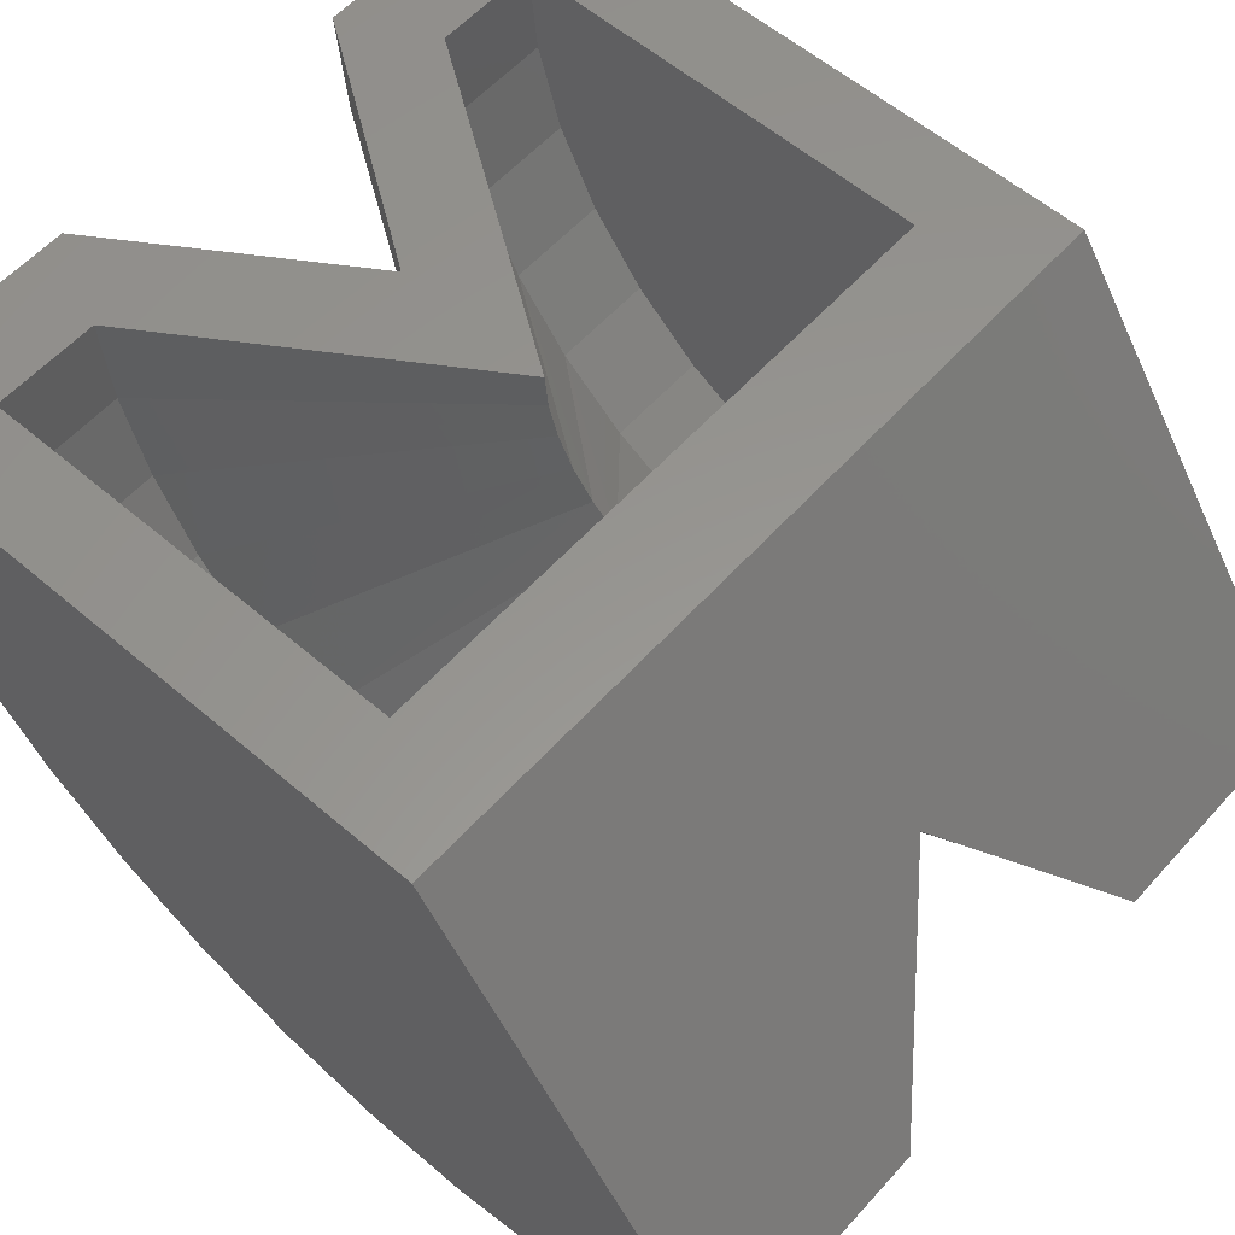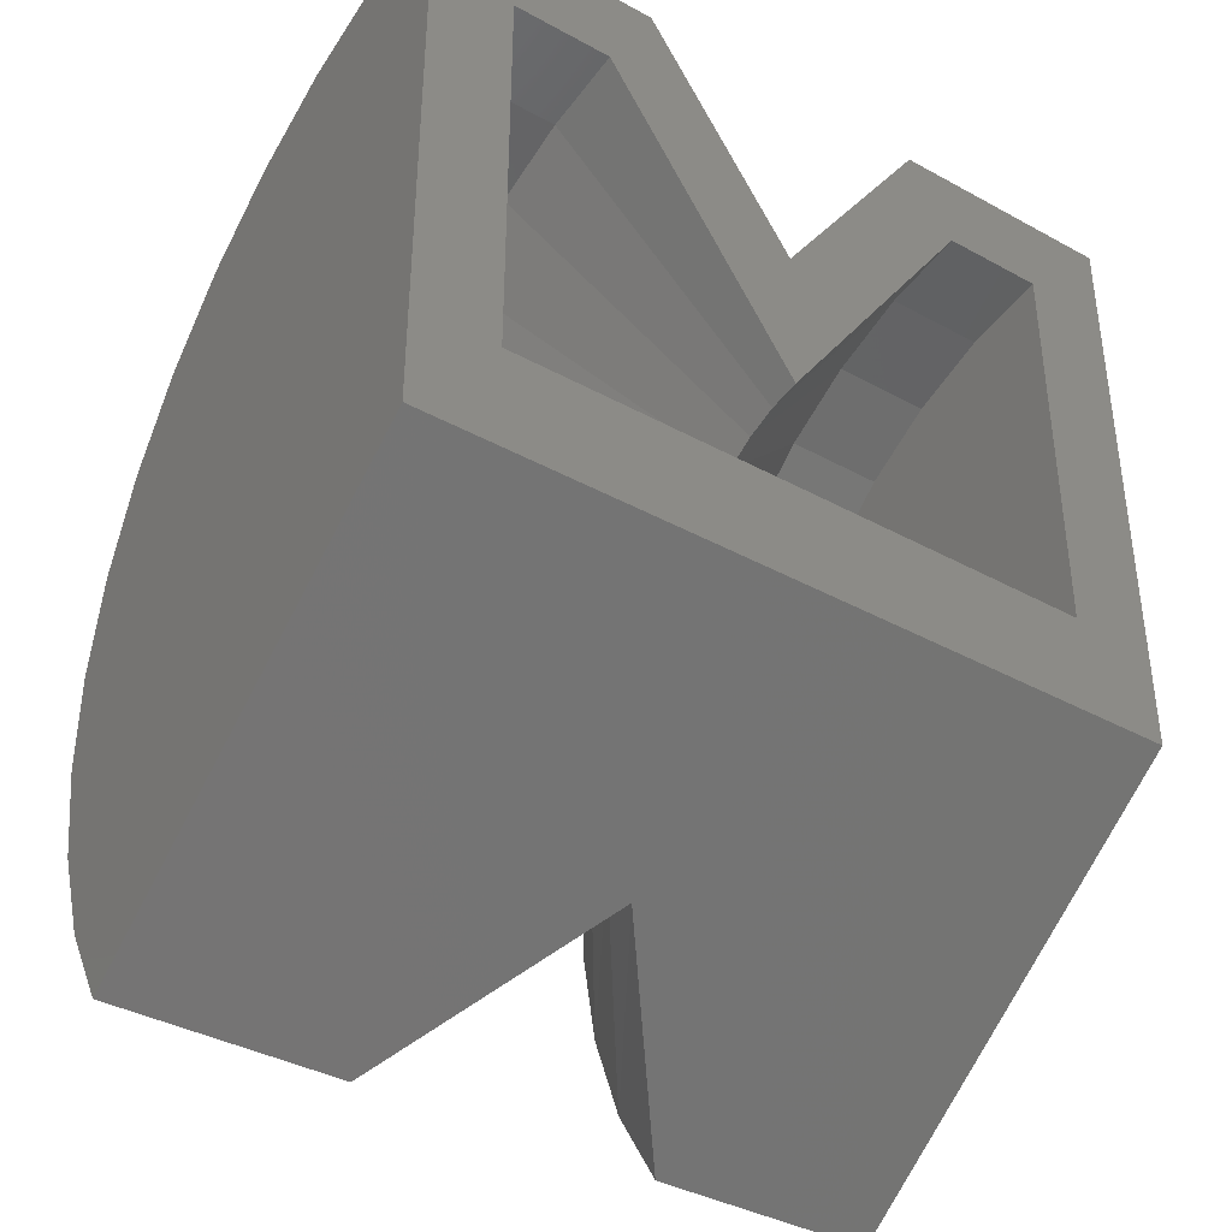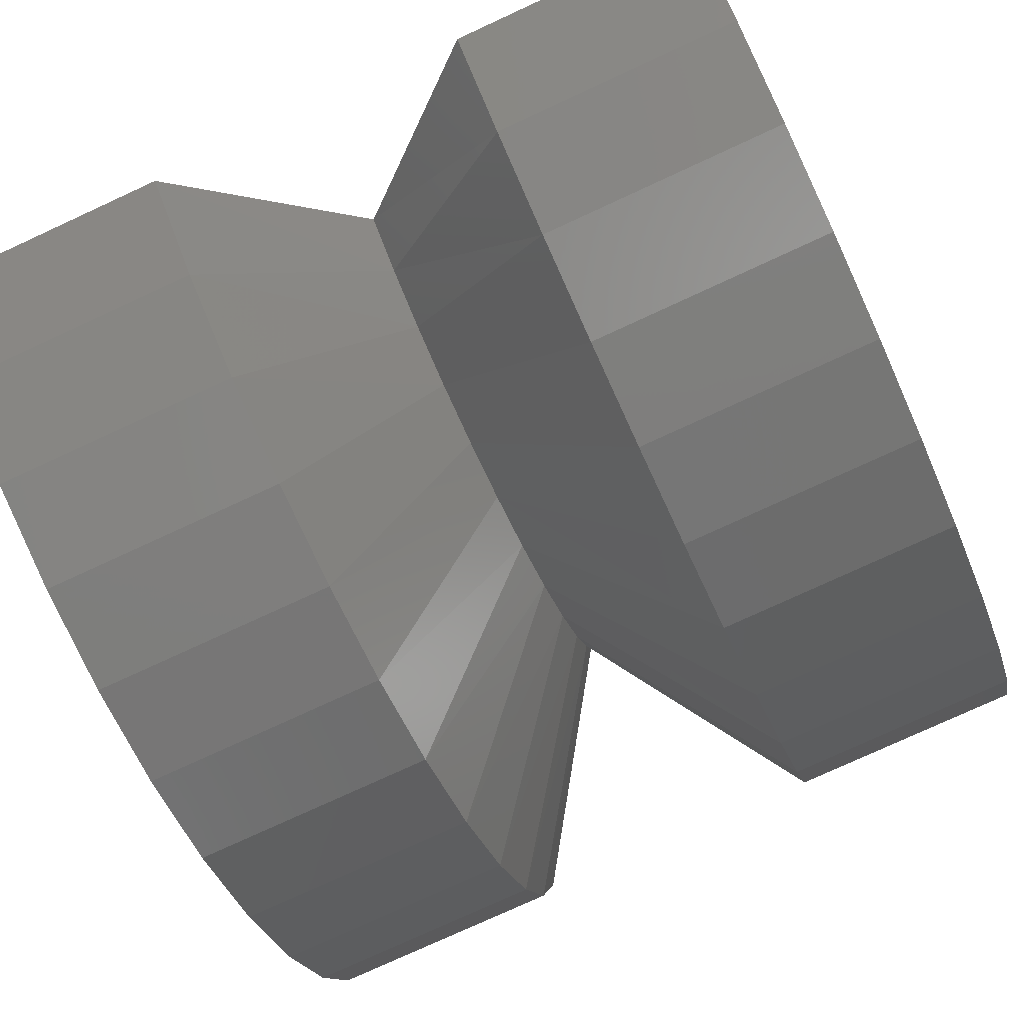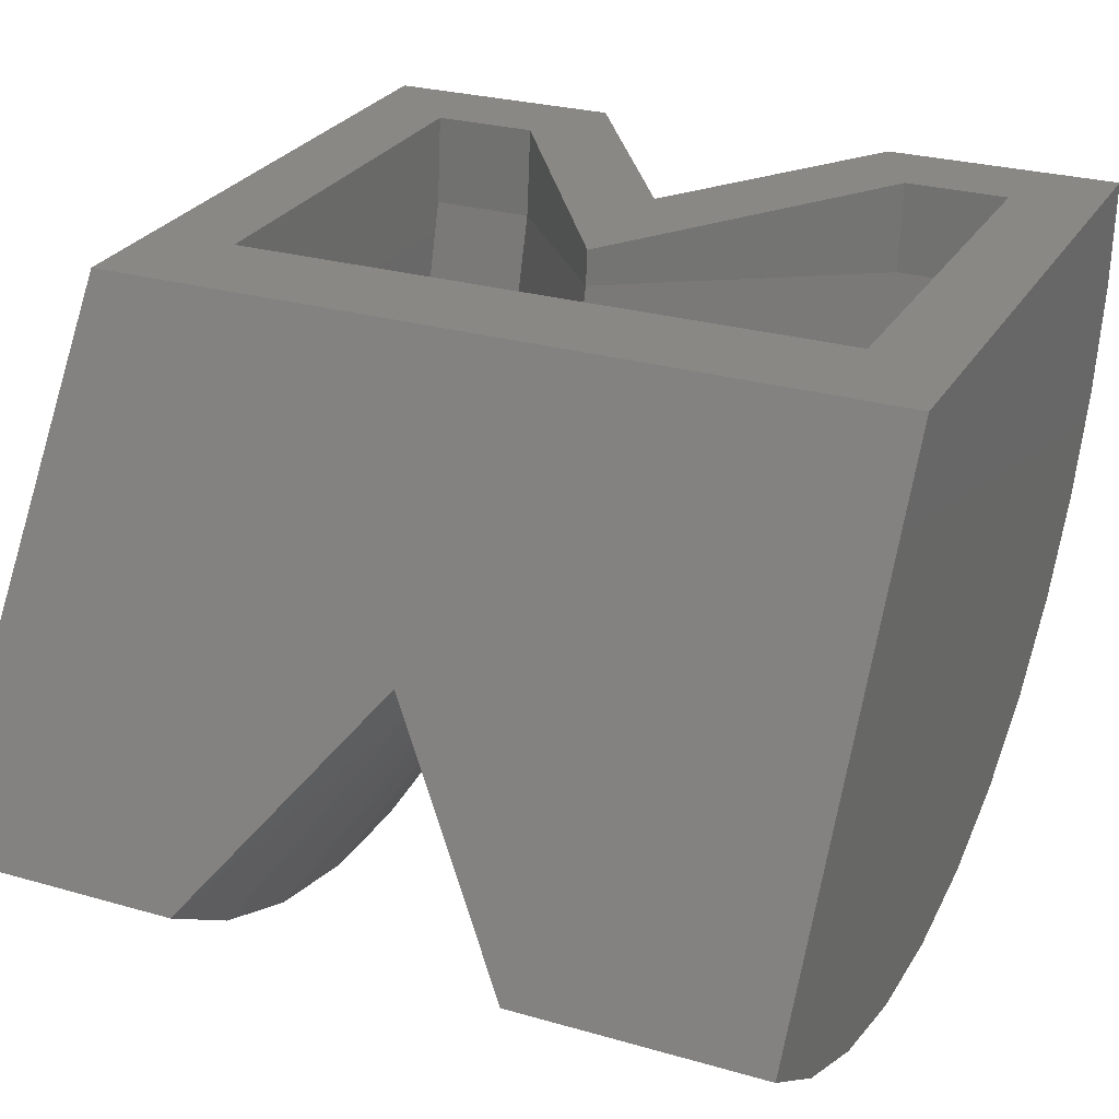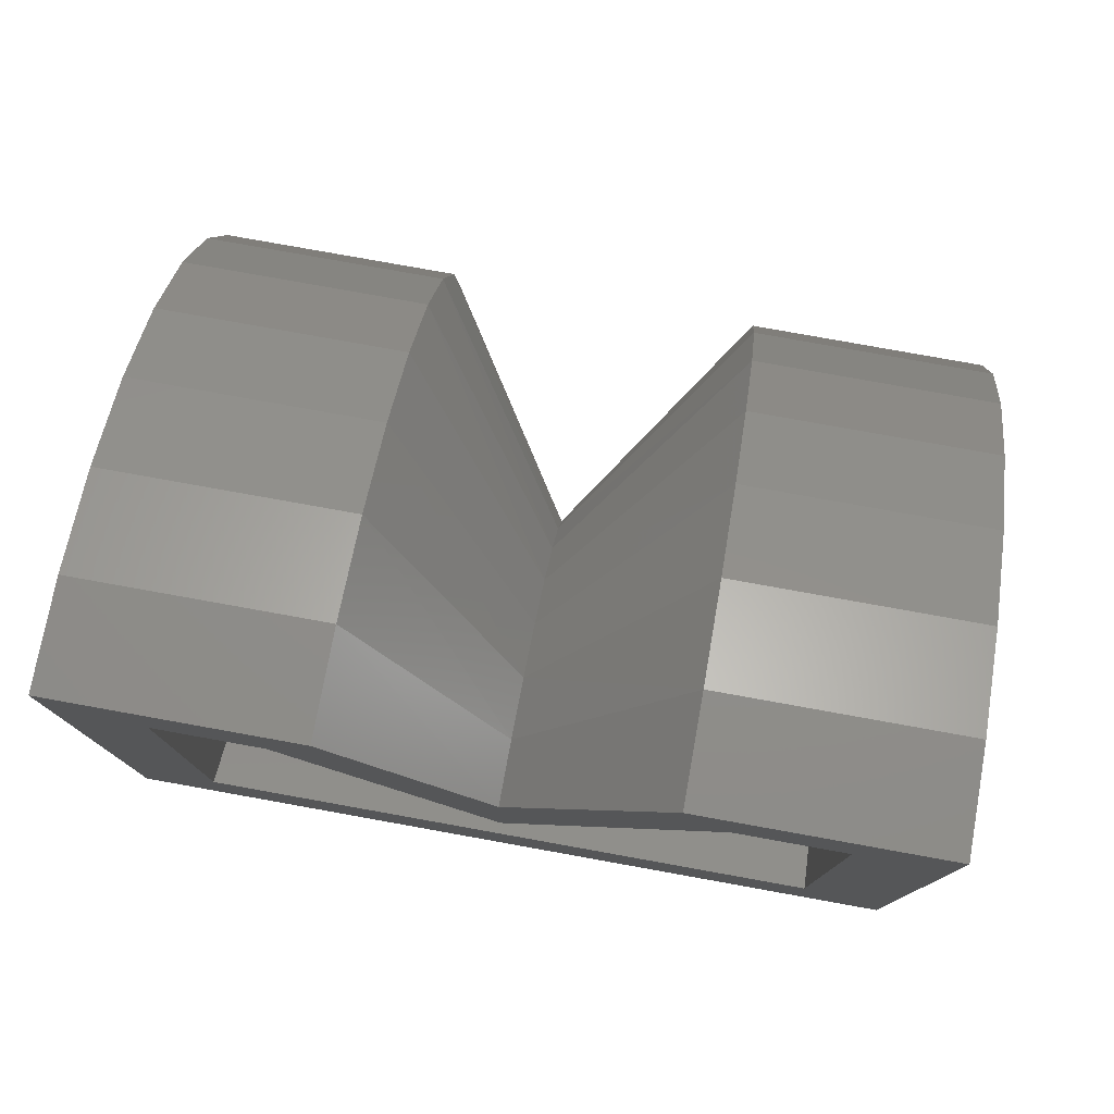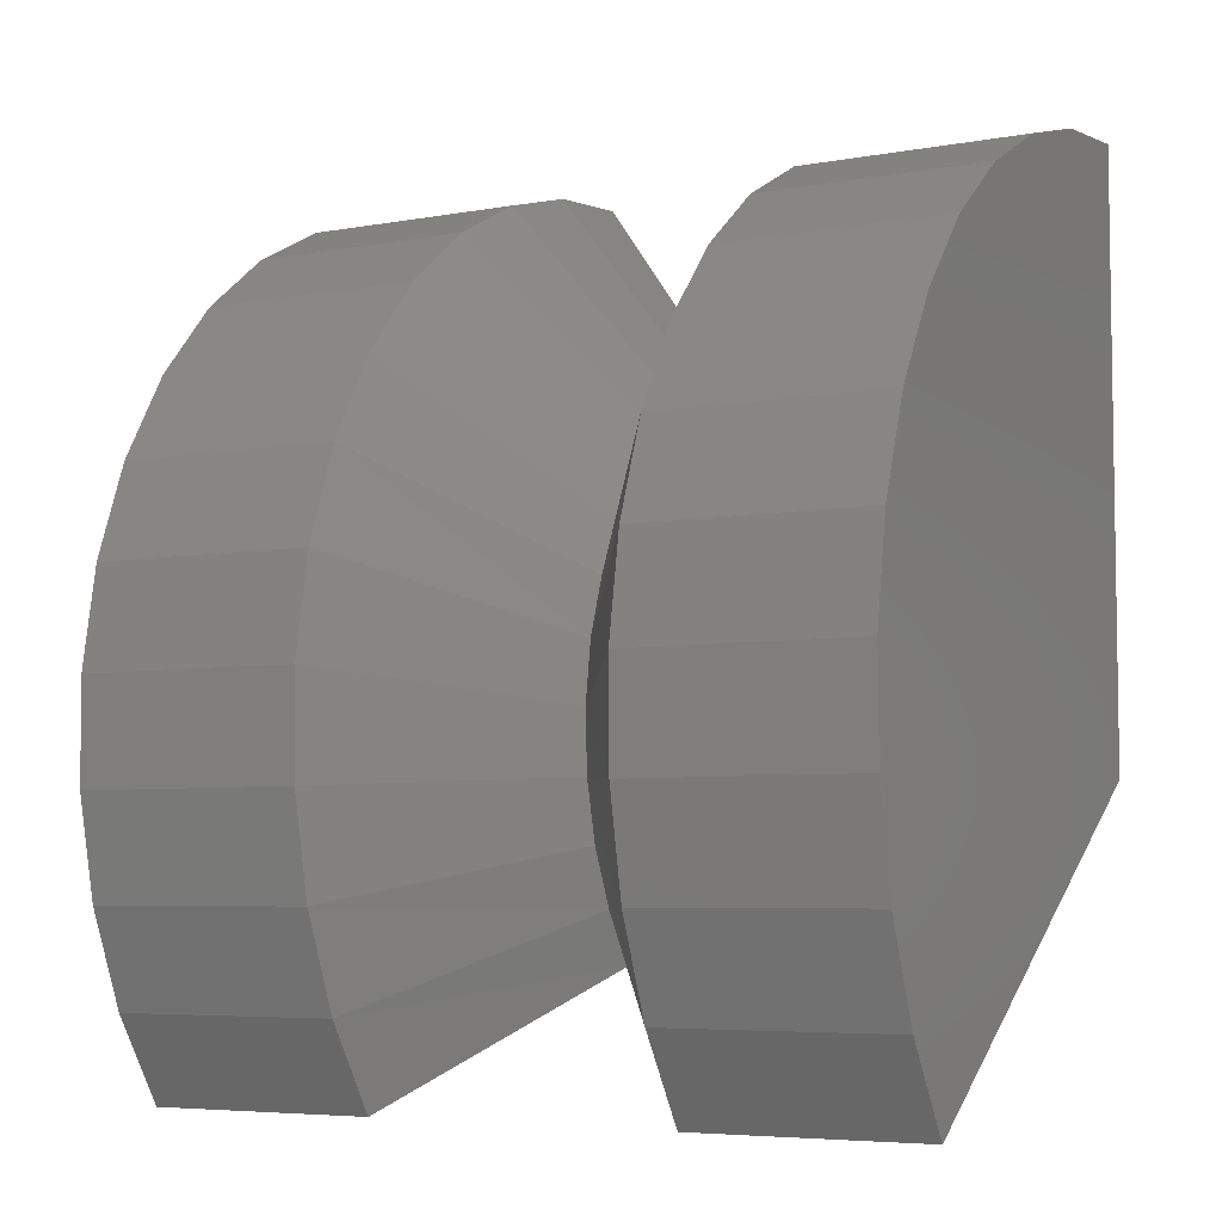
<metadata>
{"format":"stl","ext":"stl","renderer":"f3d","projection":"perspective","resolution":1024,"background":"white","views":[{"elev":58.1,"azim":131.5,"up":"+Y"},{"elev":-38.5,"azim":145.4,"up":"+Z"},{"elev":-77.6,"azim":-155.3,"up":"+Y"},{"elev":26.6,"azim":-155.6,"up":"+Y"},{"elev":78.6,"azim":-169.8,"up":"+Z"},{"elev":-5.7,"azim":29.1,"up":"+Z"}]}
</metadata>
<code>
# stl→obj: 128 verts, 252 faces
v 0.02198 1.596e-16 0.03267
v 0.3368 2.477e-16 0.5118
v 0.4337 2.385e-16 0.3321
v 0.02515 1.242e-16 -0.2897
v -0.4012 1.458e-16 0.3321
v -0.3065 1.763e-16 0.5118
v 0.8281 1.612e-16 -0.7586
v 0.6484 2.624e-16 0.3321
v 0.8281 3.023e-16 0.5118
v 0.6484 1.654e-16 -0.5412
v -0.7969 2.173e-18 -0.7586
v -0.6172 2.491e-17 -0.5412
v -0.7969 1.219e-16 0.5118
v -0.6172 1.219e-16 0.3321
v 0.6484 -0.9494 -0.9656
v 0.6484 -0.989 -0.783
v 0.6484 -0.8764 -1.138
v 0.6484 -0.9938 -0.5963
v 0.6484 -0.9637 -0.4119
v 0.6484 -0.8996 -0.2364
v 0.6484 -0.804 -0.07589
v 0.6484 -0.68 0.06389
v 0.6484 -0.5321 0.1781
v 0.6484 -0.3655 0.2626
v 0.6484 -0.186 0.3146
v -0.6172 -0.8996 -0.2364
v -0.4012 -0.9637 -0.4119
v -0.6172 -0.9637 -0.4119
v -0.4012 -0.9938 -0.5963
v -0.6172 -0.9938 -0.5963
v -0.4012 -0.989 -0.783
v -0.6172 -0.989 -0.783
v -0.4012 -0.9494 -0.9656
v -0.6172 -0.9494 -0.9656
v -0.4012 -0.8764 -1.138
v -0.6172 -0.8764 -1.138
v -0.4012 -0.8996 -0.2364
v -0.6172 -0.804 -0.07589
v -0.4012 -0.804 -0.07589
v -0.6172 -0.68 0.06389
v -0.4012 -0.68 0.06389
v -0.6172 -0.5321 0.1781
v -0.4012 -0.5321 0.1781
v -0.6172 -0.3655 0.2626
v -0.4012 -0.3655 0.2626
v -0.6172 -0.186 0.3146
v -0.4012 -0.186 0.3146
v 0.4337 -0.8996 -0.2364
v 0.4337 -0.9637 -0.4119
v 0.4337 -0.9938 -0.5963
v 0.4337 -0.989 -0.783
v 0.4337 -0.9494 -0.9656
v 0.4337 -0.8764 -1.138
v 0.4337 -0.804 -0.07589
v 0.4337 -0.68 0.06389
v 0.4337 -0.5321 0.1781
v 0.4337 -0.3655 0.2626
v 0.4337 -0.186 0.3146
v 0.02515 -0.2014 -0.3485
v 0.02515 -0.2572 -0.392
v 0.02515 -0.3038 -0.4453
v 0.02515 -0.1384 -0.3162
v 0.02515 -0.07047 -0.2964
v 0.02515 -0.3632 -0.5732
v 0.02515 -0.3738 -0.6431
v 0.02515 -0.3396 -0.5064
v 0.02515 -0.355 -0.7828
v 0.02515 -0.371 -0.7139
v 0.8281 -0.926 -1.389
v 0.8281 -1.126 -1.002
v 0.8281 -1.044 -1.205
v 0.8281 -0.2177 0.4914
v 0.8281 -0.4279 0.4311
v 0.8281 -0.6233 0.333
v 0.8281 -0.7971 0.2003
v 0.8281 -0.9434 0.03778
v 0.8281 -1.057 -0.149
v 0.8281 -1.134 -0.3537
v 0.8281 -1.172 -0.569
v 0.8281 -1.169 -0.7877
v -0.7969 -0.926 -1.389
v -0.3065 -0.926 -1.389
v -0.7969 -1.044 -1.205
v -0.3065 -1.044 -1.205
v -0.7969 -1.126 -1.002
v -0.3065 -1.126 -1.002
v -0.7969 -1.169 -0.7877
v -0.3065 -1.169 -0.7877
v -0.7969 -1.172 -0.569
v -0.3065 -1.172 -0.569
v -0.7969 -1.134 -0.3537
v -0.3065 -1.134 -0.3537
v -0.7969 -1.057 -0.149
v -0.3065 -1.057 -0.149
v -0.7969 -0.9434 0.03778
v -0.3065 -0.9434 0.03778
v -0.7969 -0.7971 0.2003
v -0.3065 -0.7971 0.2003
v -0.7969 -0.6233 0.333
v -0.3065 -0.6233 0.333
v -0.7969 -0.4279 0.4311
v -0.3065 -0.4279 0.4311
v -0.7969 -0.2177 0.4914
v -0.3065 -0.2177 0.4914
v 0.3368 -0.926 -1.389
v 0.3368 -1.044 -1.205
v 0.3368 -1.126 -1.002
v 0.3368 -1.169 -0.7877
v 0.3368 -1.172 -0.569
v 0.3368 -1.134 -0.3537
v 0.3368 -1.057 -0.149
v 0.3368 -0.9434 0.03778
v 0.3368 -0.7971 0.2003
v 0.3368 -0.6233 0.333
v 0.3368 -0.4279 0.4311
v 0.3368 -0.2177 0.4914
v 0.02198 -0.6767 -0.4982
v 0.02198 -0.6959 -0.629
v 0.02198 -0.6899 -0.7611
v 0.02198 -0.6592 -0.8897
v 0.02198 -0.6047 -1.01
v 0.02198 -0.5284 -1.118
v 0.02198 -0.5669 -0.2589
v 0.02198 -0.4801 -0.1592
v 0.02198 -0.3761 -0.07754
v 0.02198 -0.2585 -0.01706
v 0.02198 -0.1316 0.02013
v 0.02198 -0.6332 -0.3733
f 1 2 3
f 1 3 4
f 1 4 5
f 1 5 6
f 7 8 9
f 9 8 3
f 9 3 2
f 8 7 10
f 10 7 11
f 10 11 12
f 12 11 13
f 12 13 14
f 14 13 6
f 14 6 5
f 15 16 17
f 10 17 16
f 10 16 18
f 10 18 19
f 10 19 20
f 10 20 21
f 10 21 22
f 10 22 23
f 10 23 24
f 10 24 25
f 10 25 8
f 26 27 28
f 28 27 29
f 28 29 30
f 30 29 31
f 30 31 32
f 32 31 33
f 32 33 34
f 34 33 35
f 34 35 36
f 27 26 37
f 37 26 38
f 37 38 39
f 39 38 40
f 39 40 41
f 41 40 42
f 41 42 43
f 43 42 44
f 43 44 45
f 45 44 46
f 45 46 47
f 47 46 14
f 47 14 5
f 48 19 49
f 49 19 18
f 49 18 50
f 50 18 16
f 50 16 51
f 51 16 15
f 51 15 52
f 52 15 17
f 52 17 53
f 19 48 20
f 20 48 54
f 20 54 21
f 21 54 55
f 21 55 22
f 22 55 56
f 22 56 23
f 23 56 57
f 23 57 24
f 24 57 58
f 24 58 25
f 25 58 3
f 25 3 8
f 59 55 60
f 60 55 54
f 60 54 61
f 55 59 56
f 56 59 62
f 56 62 57
f 57 62 63
f 57 63 58
f 58 63 4
f 58 4 3
f 64 50 65
f 50 64 49
f 49 64 66
f 49 66 48
f 48 66 61
f 48 61 54
f 53 67 52
f 52 67 68
f 52 68 51
f 51 68 65
f 51 65 50
f 45 59 43
f 43 59 60
f 43 60 41
f 59 45 62
f 62 45 47
f 62 47 63
f 63 47 5
f 63 5 4
f 35 33 67
f 67 33 31
f 67 31 68
f 68 31 29
f 68 29 65
f 65 29 27
f 65 27 64
f 61 41 60
f 41 61 39
f 39 61 66
f 39 66 37
f 37 66 64
f 37 64 27
f 36 32 34
f 12 14 46
f 12 46 44
f 12 44 42
f 12 42 40
f 12 40 38
f 12 38 26
f 12 26 28
f 12 28 30
f 12 30 32
f 12 32 36
f 10 12 67
f 67 12 36
f 67 36 35
f 53 17 67
f 67 17 10
f 69 70 71
f 7 9 72
f 7 72 73
f 7 73 74
f 7 74 75
f 7 75 76
f 7 76 77
f 7 77 78
f 7 78 79
f 7 79 80
f 7 80 70
f 7 70 69
f 81 82 83
f 83 82 84
f 83 84 85
f 85 84 86
f 85 86 87
f 87 86 88
f 87 88 89
f 89 88 90
f 89 90 91
f 91 90 92
f 91 92 93
f 93 92 94
f 93 94 95
f 95 94 96
f 95 96 97
f 97 96 98
f 97 98 99
f 99 98 100
f 99 100 101
f 101 100 102
f 101 102 103
f 103 102 104
f 103 104 13
f 13 104 6
f 105 69 106
f 106 69 71
f 106 71 107
f 107 71 70
f 107 70 108
f 108 70 80
f 108 80 109
f 109 80 79
f 109 79 110
f 110 79 78
f 110 78 111
f 111 78 77
f 111 77 112
f 112 77 76
f 112 76 113
f 113 76 75
f 113 75 114
f 114 75 74
f 114 74 115
f 115 74 73
f 115 73 116
f 116 73 72
f 116 72 2
f 2 72 9
f 110 117 109
f 109 117 118
f 109 118 108
f 108 118 119
f 108 119 107
f 107 119 120
f 107 120 106
f 106 120 121
f 106 121 105
f 105 121 122
f 123 112 124
f 124 112 113
f 124 113 125
f 125 113 114
f 125 114 126
f 126 114 115
f 126 115 127
f 127 115 116
f 127 116 1
f 1 116 2
f 117 110 128
f 128 110 111
f 128 111 123
f 123 111 112
f 117 92 118
f 118 92 90
f 118 90 119
f 119 90 88
f 119 88 120
f 120 88 86
f 120 86 121
f 121 86 84
f 121 84 122
f 122 84 82
f 98 124 100
f 100 124 125
f 100 125 102
f 102 125 126
f 102 126 104
f 104 126 127
f 104 127 6
f 6 127 1
f 124 98 123
f 123 98 96
f 123 96 128
f 128 96 94
f 128 94 117
f 117 94 92
f 83 85 81
f 11 81 85
f 11 85 87
f 11 87 89
f 11 89 91
f 11 91 93
f 11 93 95
f 11 95 97
f 11 97 99
f 11 99 101
f 11 101 103
f 11 103 13
f 82 81 122
f 122 81 11
f 122 11 7
f 105 122 69
f 69 122 7

</code>
